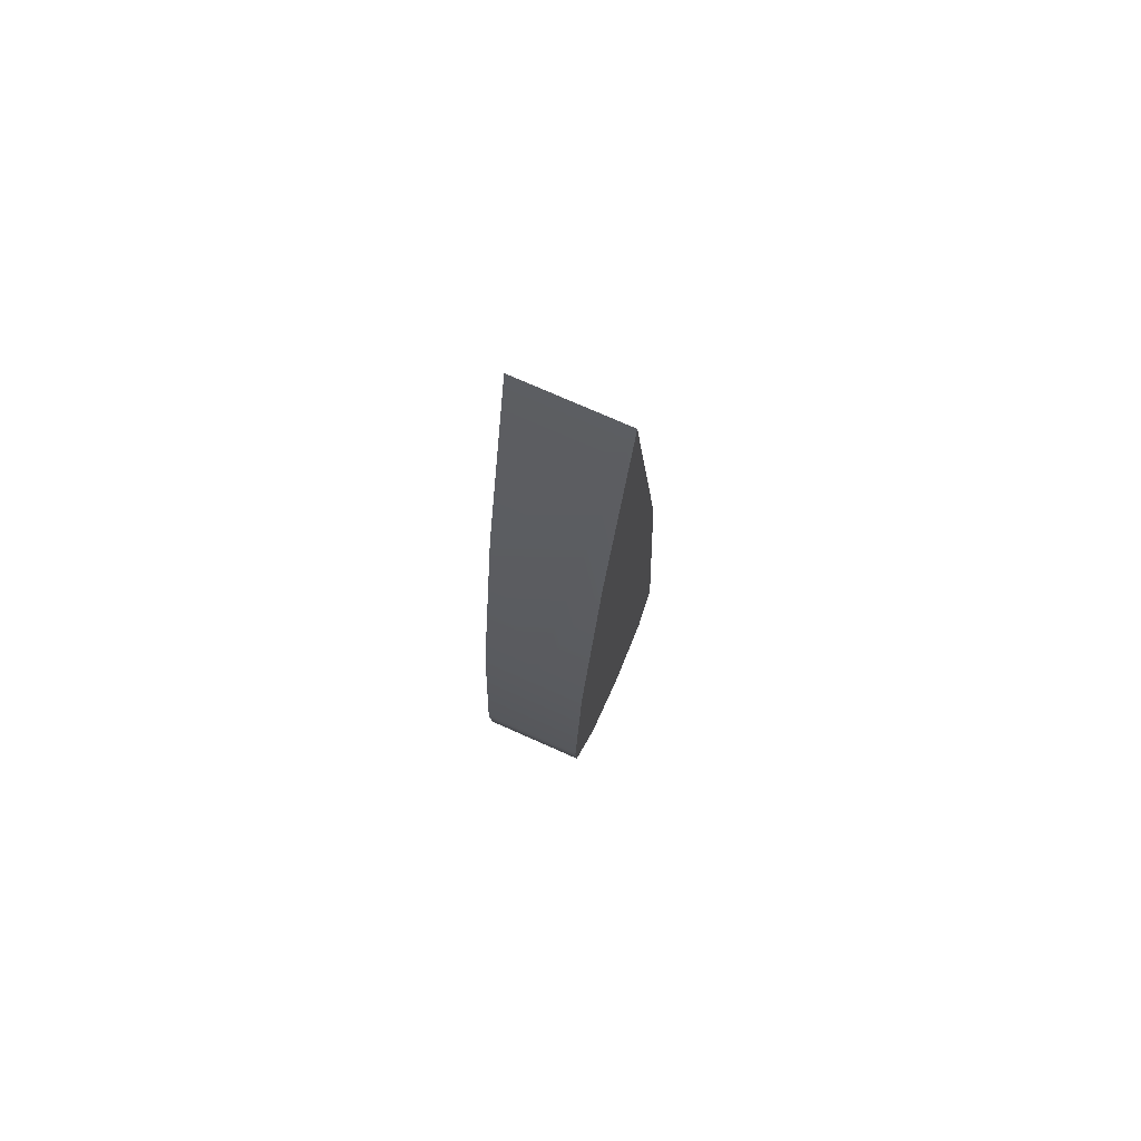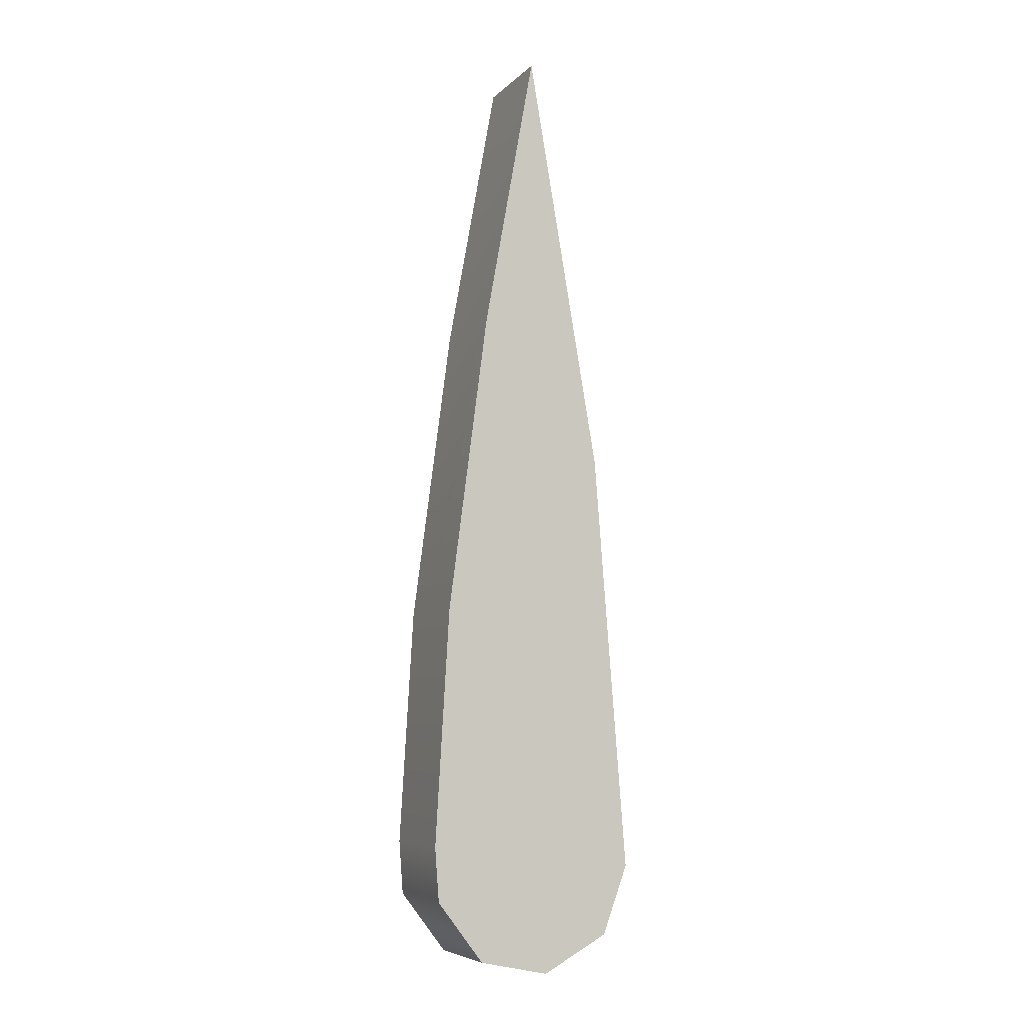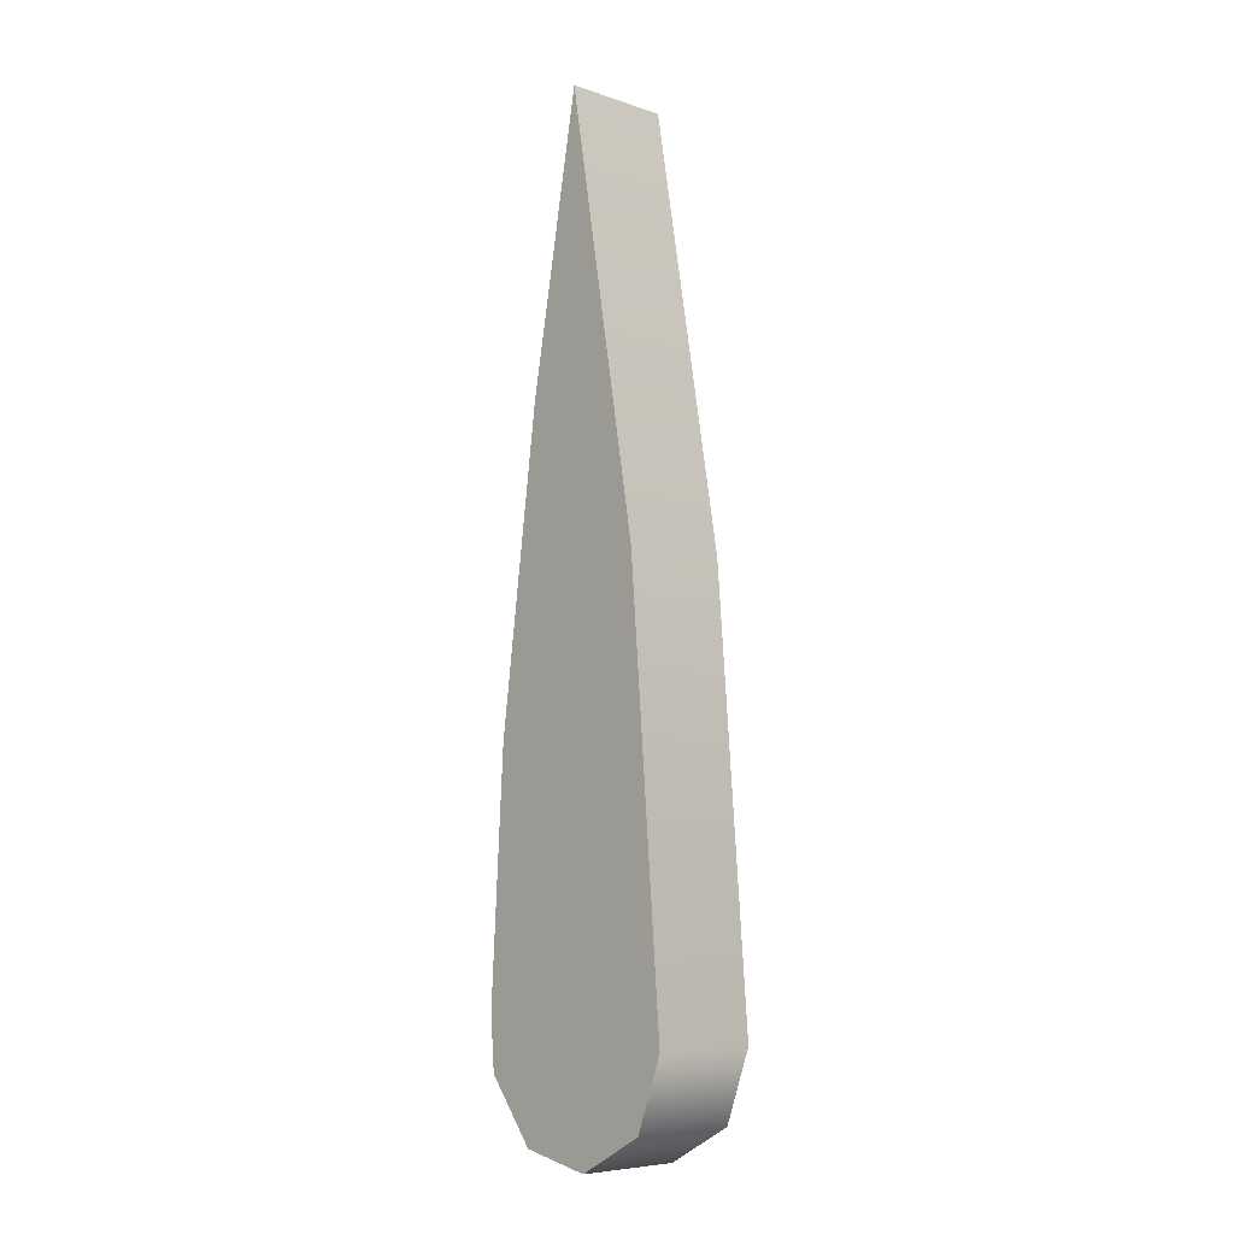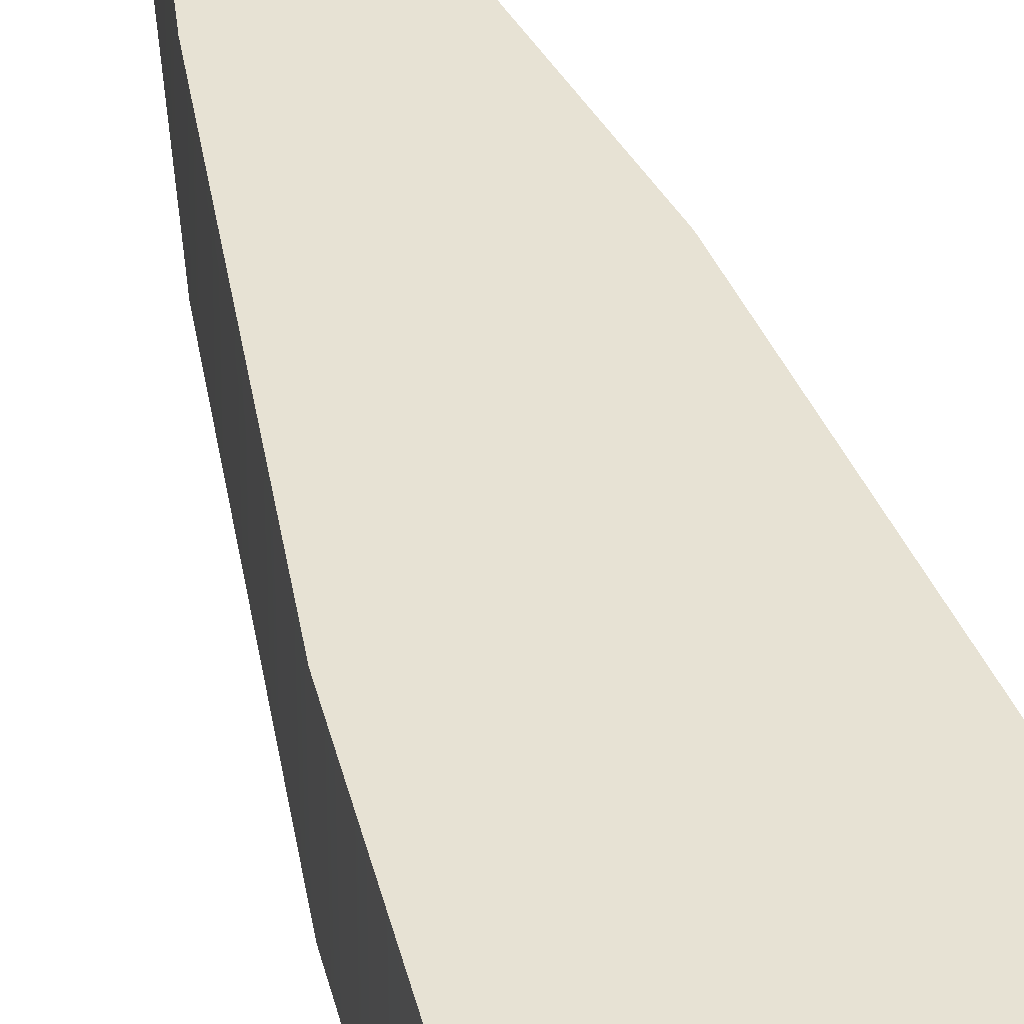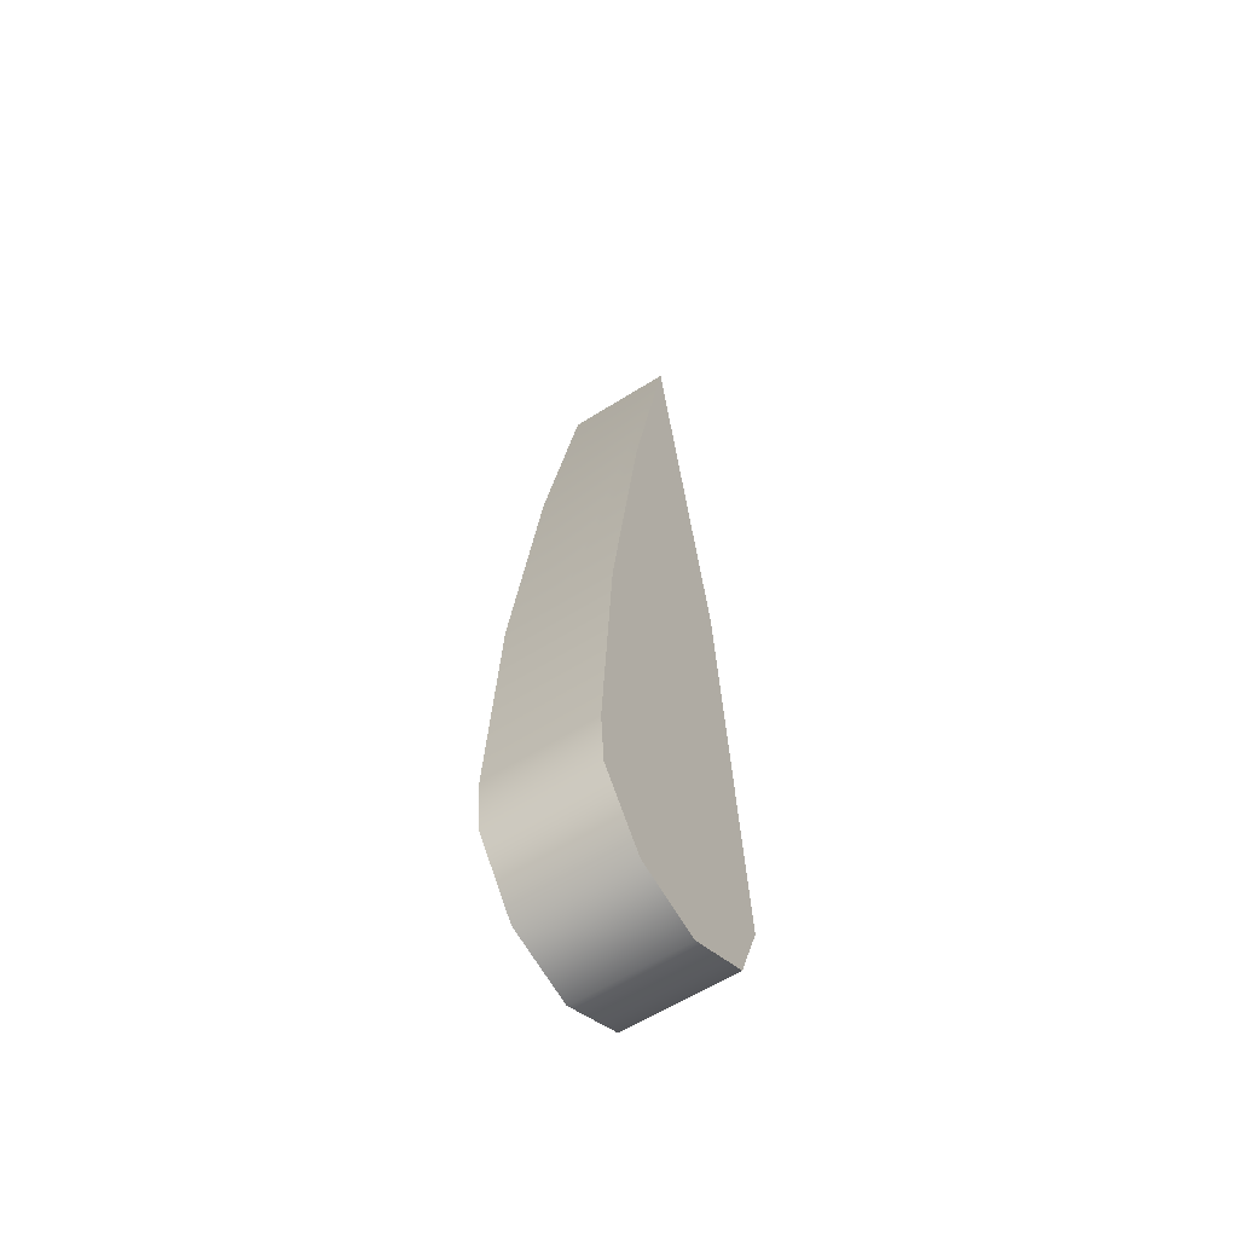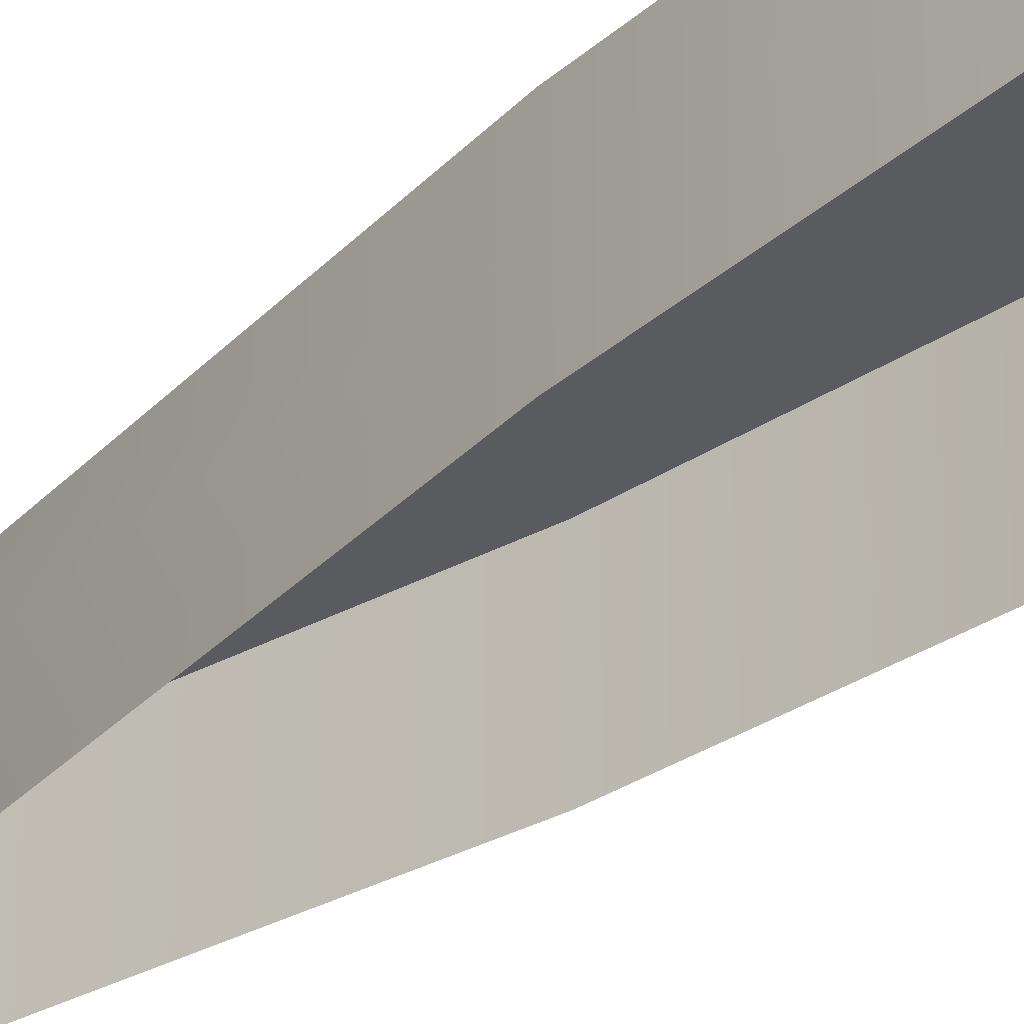
<metadata>
{"format":"obj","ext":"obj","renderer":"f3d","projection":"perspective","resolution":1024,"background":"white","views":[{"elev":75.0,"azim":-66.1,"up":"+Y"},{"elev":-6.7,"azim":-23.2,"up":"+Y"},{"elev":-7.0,"azim":46.3,"up":"+Y"},{"elev":39.9,"azim":-16.7,"up":"+Z"},{"elev":-60.4,"azim":-57.2,"up":"+Y"},{"elev":-32.6,"azim":-43.0,"up":"+Z"}]}
</metadata>
<code>
g Default object_1
v 1 0 3
v 0.6868 3.984 3
v 0 8 3
v 1 0 2
v 0.6868 3.984 2
v 0 8 2
v 0 8 3
v -0.4859 5.33 3
v -0.8649 2.476 3
v -0.9599 -0.2803 3
v 1 0 3
v 0 8 2
v -0.4859 5.33 2
v -0.8649 2.476 2
v -0.9599 -0.2803 2
v 1 0 2
v -0.9986 0.2287 2
v -0.9599 -0.2803 2.5
v -0.9986 0.2287 3
v -0.8649 2.476 2.5
v -0.9986 0.2287 2.5
v 0.1383 -0.9904 2
v 0.1383 -0.9904 3
v 0.1383 -0.9904 2.5
v 0.7607 -0.649 2
v 0.7607 -0.649 2.5
v 0.1383 -0.9904 2.25
v 0.7607 -0.649 2.25
v 0.7607 -0.649 3
v 0.1383 -0.9904 2.75
v 0.7607 -0.649 2.75
v -0.522 -0.8529 2.5
v -0.522 -0.8529 3
v -0.9599 -0.2803 2.75
v -0.522 -0.8529 2.75
v -0.522 -0.8529 2
v -0.9599 -0.2803 2.25
v -0.522 -0.8529 2.25
v 0 8 3
v 0.6868 3.984 3
v 1 0 3
v 0.7607 -0.649 3
v 0.1383 -0.9904 3
v -0.522 -0.8529 3
v -0.9599 -0.2803 3
v -0.9986 0.2287 3
v -0.8649 2.476 3
v -0.4859 5.33 3
v 0 3.5 3
v 0 1.25 3
v 0.5 1.25 3
v -0.5 3.5 3
v -0.5 1.25 3
v -0.75 1.25 3
v -0.5 0.125 3
v -0.75 0.125 3
f 1 4 2
f 3 2 5
f 6 3 5
f 4 5 2
f 37 18 21
f 17 15 37
f 21 17 37
f 17 21 20 14
f 28 26 24 27
f 25 28 27 22
f 26 31 30 24
f 24 30 35 32
f 32 35 34 18
f 22 27 38 36
f 27 24 32 38
f 38 32 18 37
f 36 38 37 15
f 16 11 26
f 7 12 13
f 11 29 31
f 29 23 30
f 23 33 35
f 33 10 34
f 10 19 34
f 19 9 20
f 9 8 20
f 8 7 20
f 13 14 20
f 25 16 28
f 21 18 34
f 20 21 19
f 26 28 16
f 31 26 11
f 30 31 29
f 35 30 23
f 34 35 33
f 7 13 20
f 34 19 21
f 51 49 50
f 49 52 53 50
f 53 54 56 55
f 39 48 40
f 40 51 41
f 41 51 42
f 42 50 43
f 43 55 44
f 44 55 45
f 45 56 46
f 46 54 47
f 47 52 48
f 50 42 51
f 51 40 49
f 53 55 50
f 52 47 53
f 49 48 52
f 56 45 55
f 54 46 56
f 53 47 54
f 48 49 40
f 50 55 43

</code>
